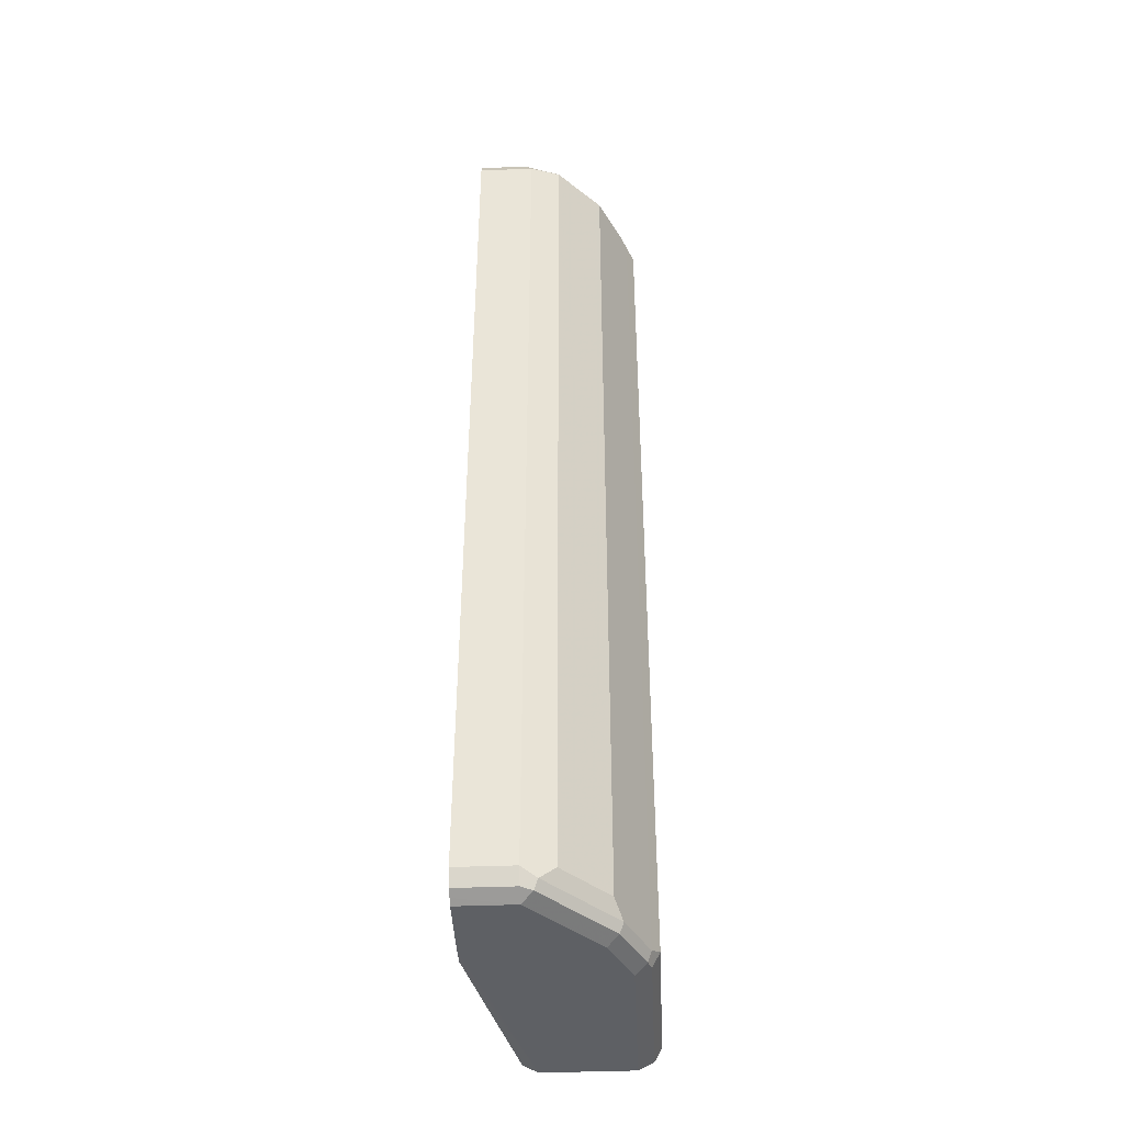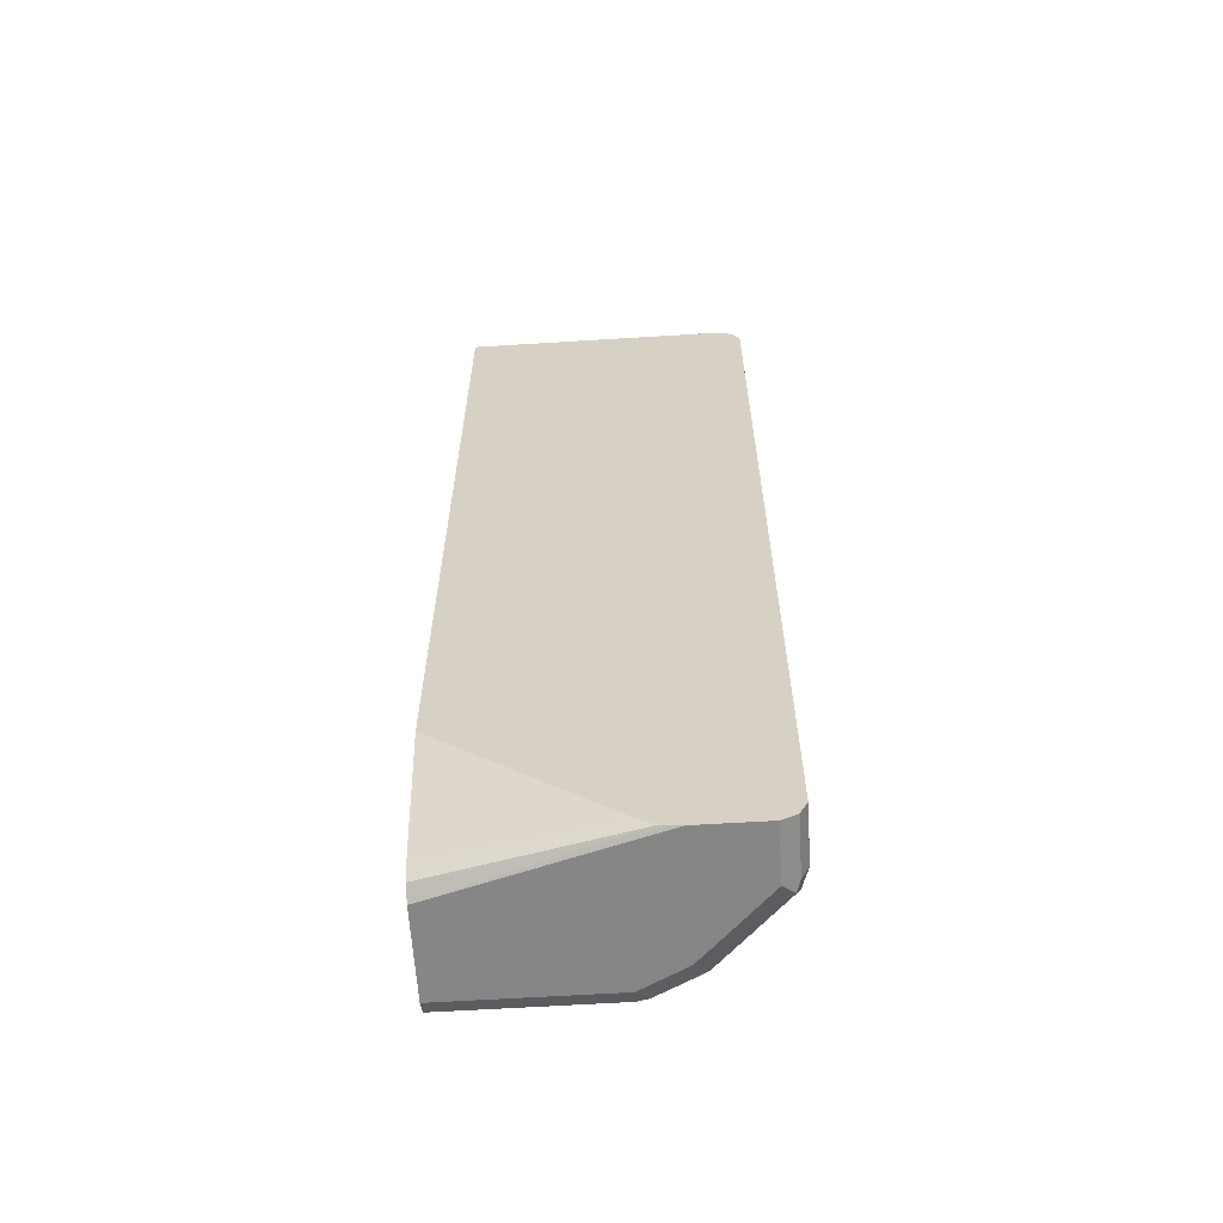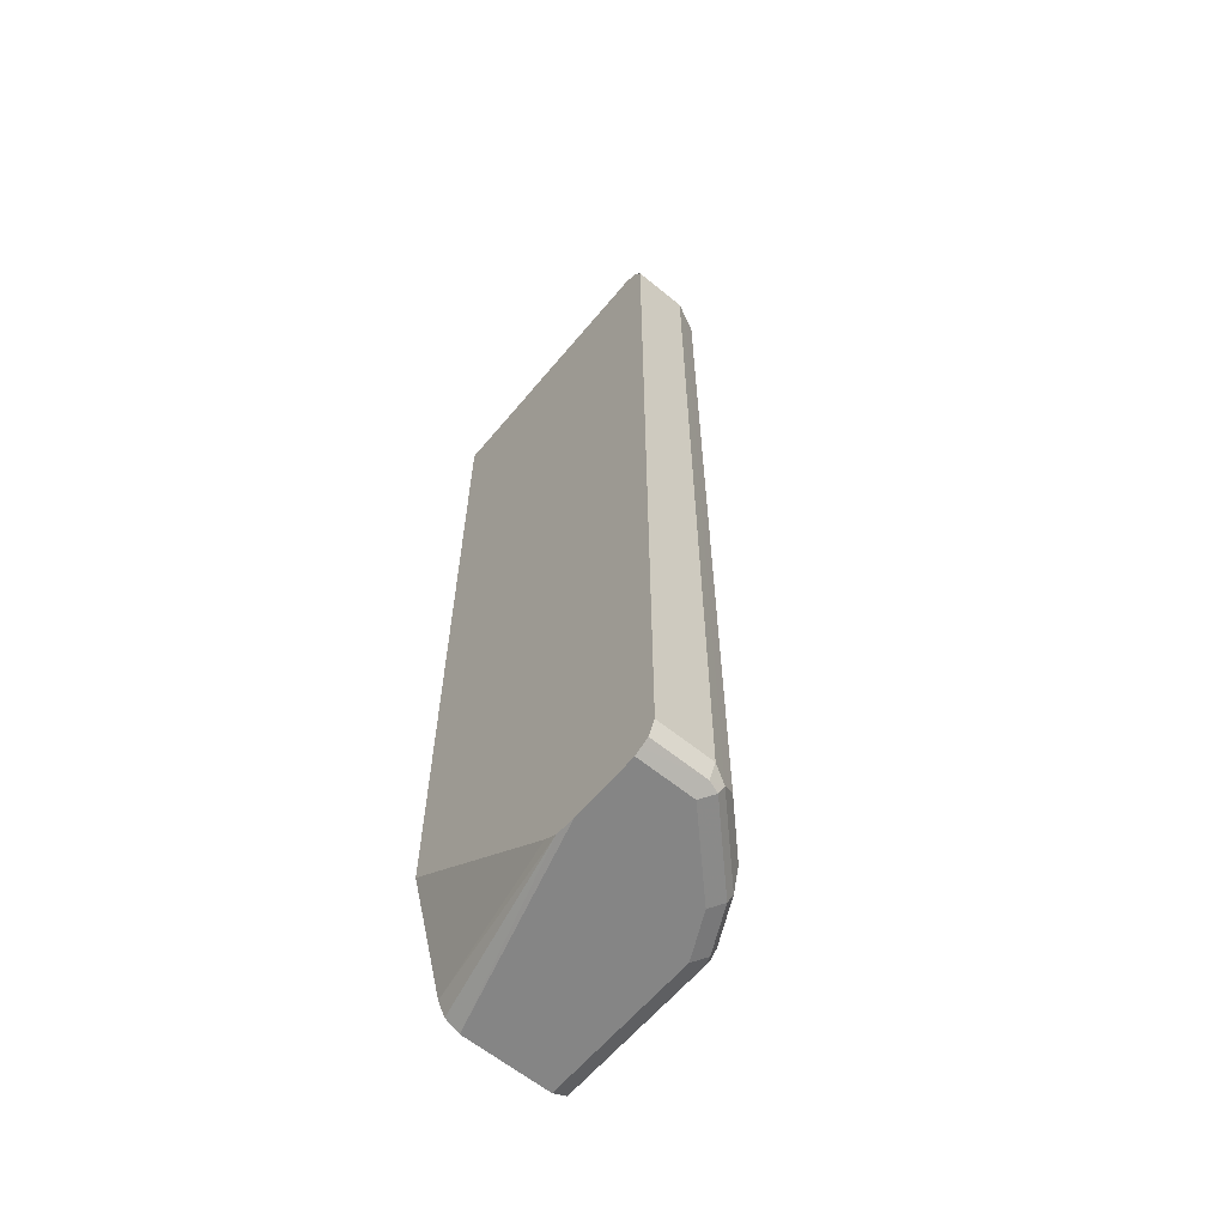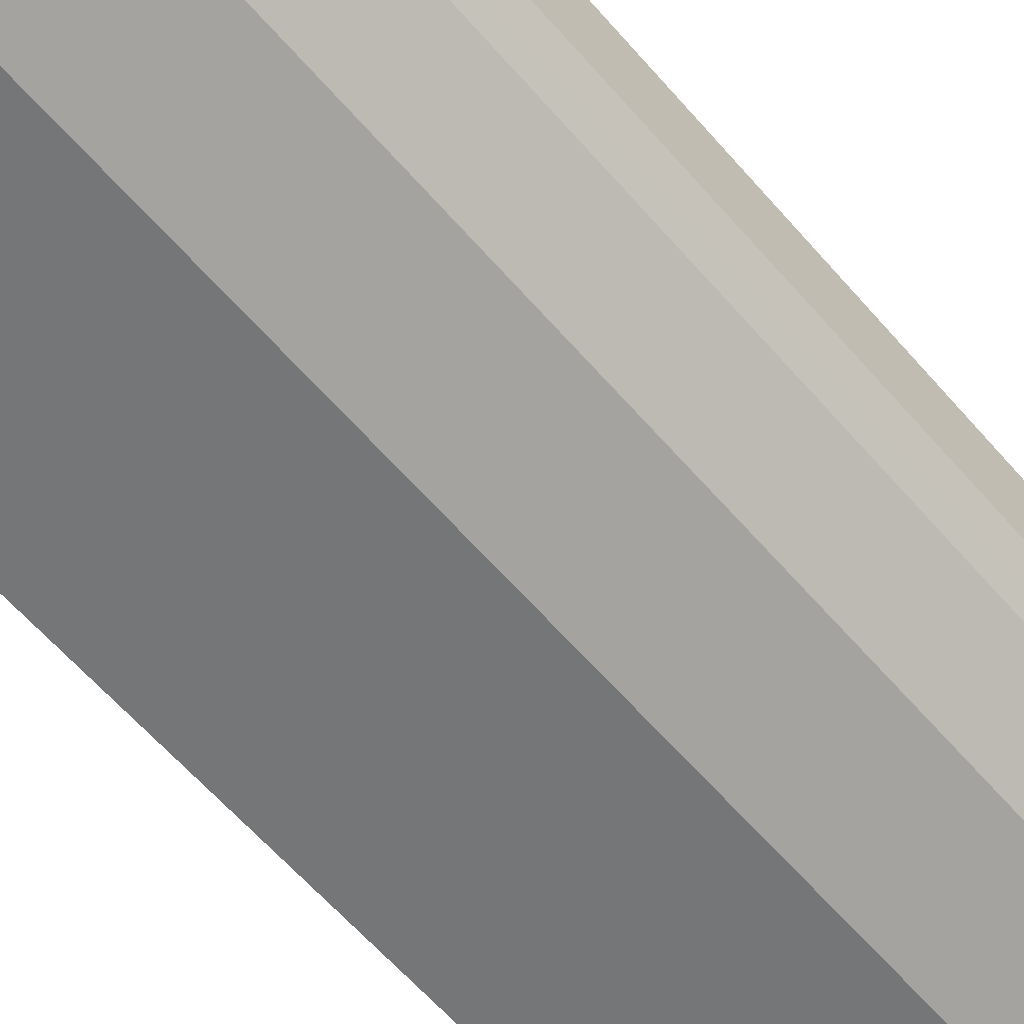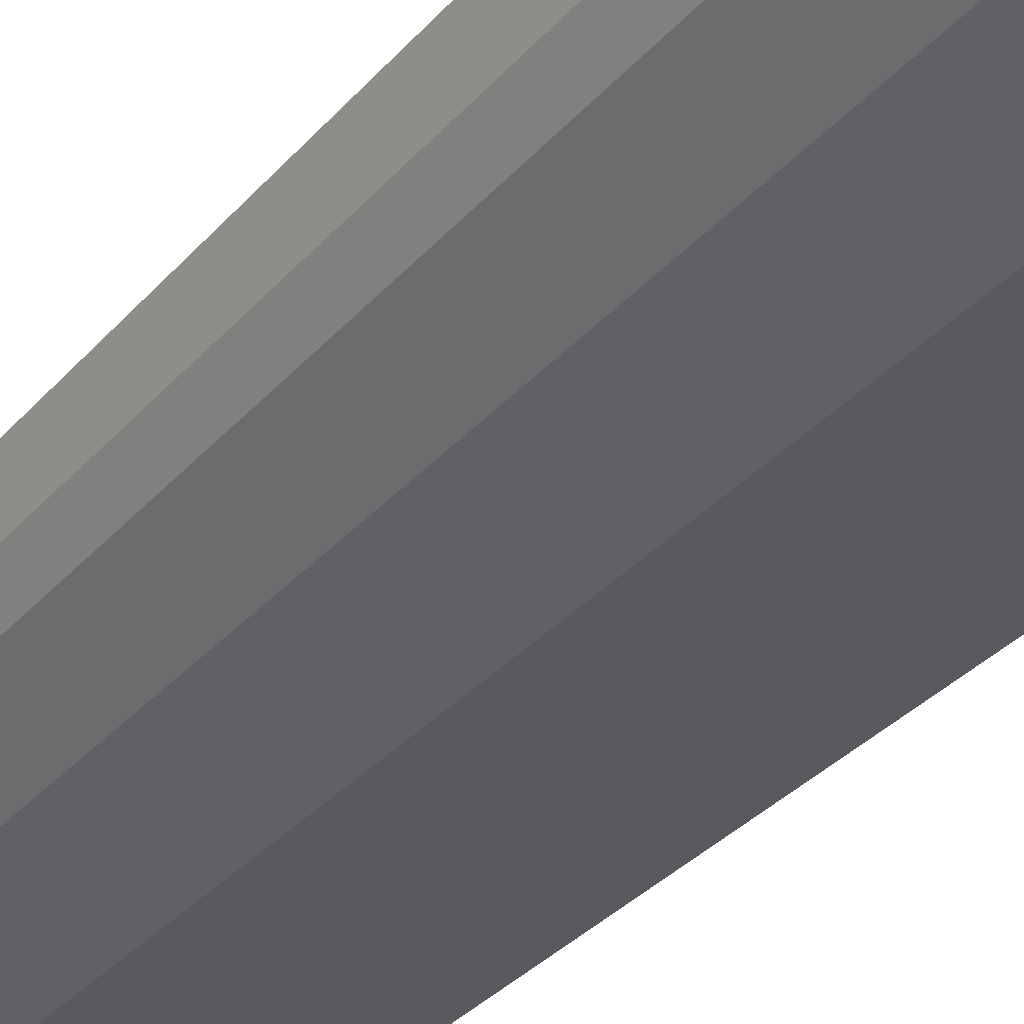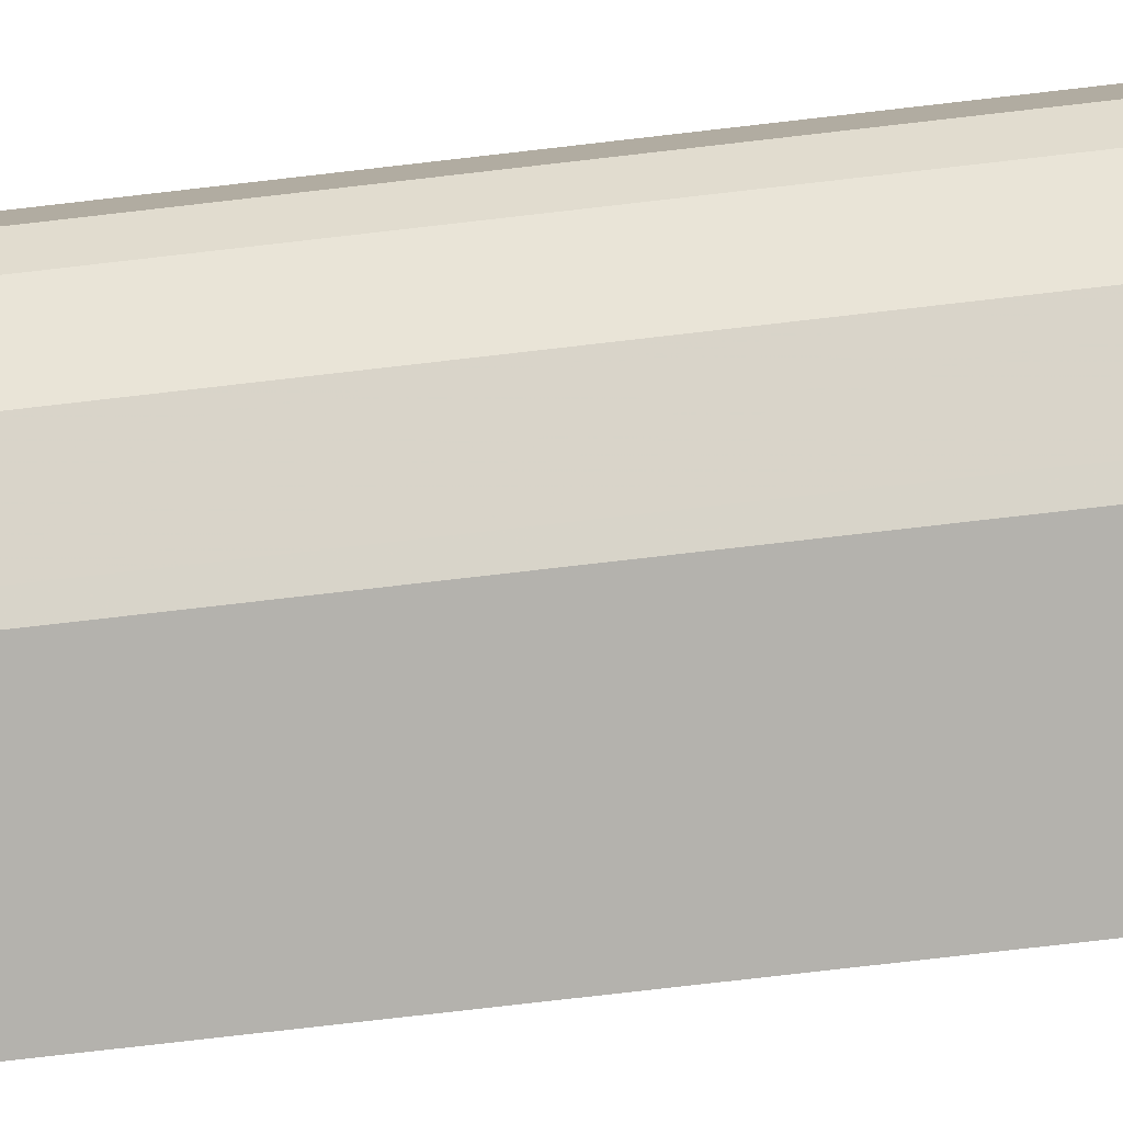
<metadata>
{"format":"obj","ext":"obj","renderer":"f3d","projection":"perspective","resolution":1024,"background":"white","views":[{"elev":-43.1,"azim":-87.4,"up":"+Z"},{"elev":-62.1,"azim":-176.4,"up":"+Z"},{"elev":-61.8,"azim":-129.7,"up":"+Z"},{"elev":-56.7,"azim":-140.7,"up":"+Y"},{"elev":-31.2,"azim":-32.6,"up":"+Y"},{"elev":-79.5,"azim":-83.5,"up":"+Y"}]}
</metadata>
<code>
v -0.8072 -0.4036 0.3685
v -0.8014 -0.4153 0.3626
v -0.7955 -0.427 0.3744
v -0.8014 -0.3978 0.3802
v -0.8031 -0.3591 0.3766
v -0.8072 -0.3591 0.3685
v -0.8072 -0.4036 -0.3685
v -0.8014 -0.4153 -0.3744
v -0.7604 -0.4621 0.3744
v -0.7868 -0.4182 0.3831
v -0.7897 -0.4036 0.3861
v -0.7955 -0.427 -0.3626
v -0.7978 -0.3591 0.382
v -0.8014 -0.3591 0.3802
v -0.8072 -0.3591 -0.3685
v -0.8014 -0.4036 -0.3802
v -0.7985 -0.4124 -0.3816
v -0.7487 -0.468 -0.3744
v -0.7604 -0.4621 -0.3626
v -0.7253 -0.4797 0.3744
v -0.737 -0.4563 0.3861
v -0.7517 -0.4533 0.3831
v -0.7721 -0.4212 0.3861
v -0.7897 -0.3591 0.3861
v -0.8014 -0.3591 -0.3802
v -0.7951 -0.3591 -0.3833
v -0.7897 -0.4036 -0.3861
v -0.7721 -0.4212 -0.3861
v -0.7458 -0.465 -0.3816
v -0.7136 -0.4855 -0.3744
v -0.7136 -0.4855 0.3626
v -0.7019 -0.4913 0.3685
v -0.6961 -0.4855 0.3802
v -0.7019 -0.4738 0.3861
v -0.5756 -0.3591 0.3861
v -0.7897 -0.3591 -0.3861
v -0.737 -0.4563 -0.3861
v -0.7107 -0.4826 -0.3816
v -0.7019 -0.4855 -0.3802
v -0.7019 -0.4913 -0.3685
v -0.5756 -0.4913 0.3685
v -0.5756 -0.4878 0.3756
v -0.5756 -0.4855 0.3802
v -0.5756 -0.4738 0.3861
v -0.5756 -0.3591 -0.2673
v -0.737 -0.3591 -0.3861
v -0.7019 -0.4738 -0.3861
v -0.5756 -0.4902 -0.3708
v -0.5756 -0.4832 -0.3814
v -0.5756 -0.4855 -0.3802
v -0.5756 -0.4913 -0.3685
v -0.5756 -0.3861 -0.3685
v -0.7107 -0.3591 -0.3772
v -0.7214 -0.3591 -0.3842
v -0.5756 -0.4036 -0.3861
v -0.5756 -0.4738 -0.3861
v -0.5756 -0.3878 -0.372
v -0.5756 -0.3919 -0.3802
f 29 37 47
f 27 47 37
f 27 37 28
f 28 37 29
f 32 42 33
f 30 38 39
f 30 39 40
f 30 40 32
f 30 32 31
f 32 41 42
f 29 47 38
f 27 56 47
f 20 32 33
f 27 46 55
f 27 36 46
f 26 36 27
f 20 33 34
f 20 31 32
f 18 38 30
f 18 29 38
f 17 28 29
f 17 27 28
f 16 27 17
f 32 40 51
f 27 55 56
f 32 51 41
f 35 58 57
f 33 43 44
f 52 54 53
f 52 57 54
f 47 56 49
f 46 54 55
f 45 52 53
f 40 48 51
f 39 50 48
f 39 49 50
f 39 47 49
f 39 48 40
f 38 47 39
f 35 52 45
f 35 57 52
f 16 26 27
f 35 55 58
f 35 56 55
f 35 49 56
f 35 50 49
f 35 48 50
f 35 51 48
f 35 41 51
f 35 42 41
f 35 43 42
f 35 44 43
f 33 44 34
f 33 42 43
f 16 25 26
f 9 22 10
f 11 44 35
f 5 45 53
f 5 35 45
f 5 24 35
f 5 13 24
f 5 14 13
f 4 11 13
f 4 14 5
f 4 13 14
f 3 19 9
f 3 12 19
f 3 11 4
f 5 53 54
f 3 10 11
f 2 12 3
f 2 8 12
f 1 8 2
f 1 7 8
f 1 15 7
f 1 6 15
f 1 5 6
f 1 4 5
f 1 3 4
f 1 2 3
f 54 58 55
f 3 9 10
f 5 54 46
f 5 46 36
f 5 36 26
f 11 34 44
f 11 21 34
f 11 23 21
f 11 24 13
f 10 23 11
f 10 21 23
f 10 22 21
f 9 31 20
f 9 30 31
f 9 18 30
f 9 19 18
f 9 21 22
f 9 34 21
f 9 20 34
f 8 19 12
f 8 18 19
f 8 29 18
f 8 17 29
f 8 16 17
f 7 16 8
f 7 25 16
f 7 15 25
f 5 15 6
f 5 25 15
f 5 26 25
f 11 35 24
f 54 57 58

</code>
